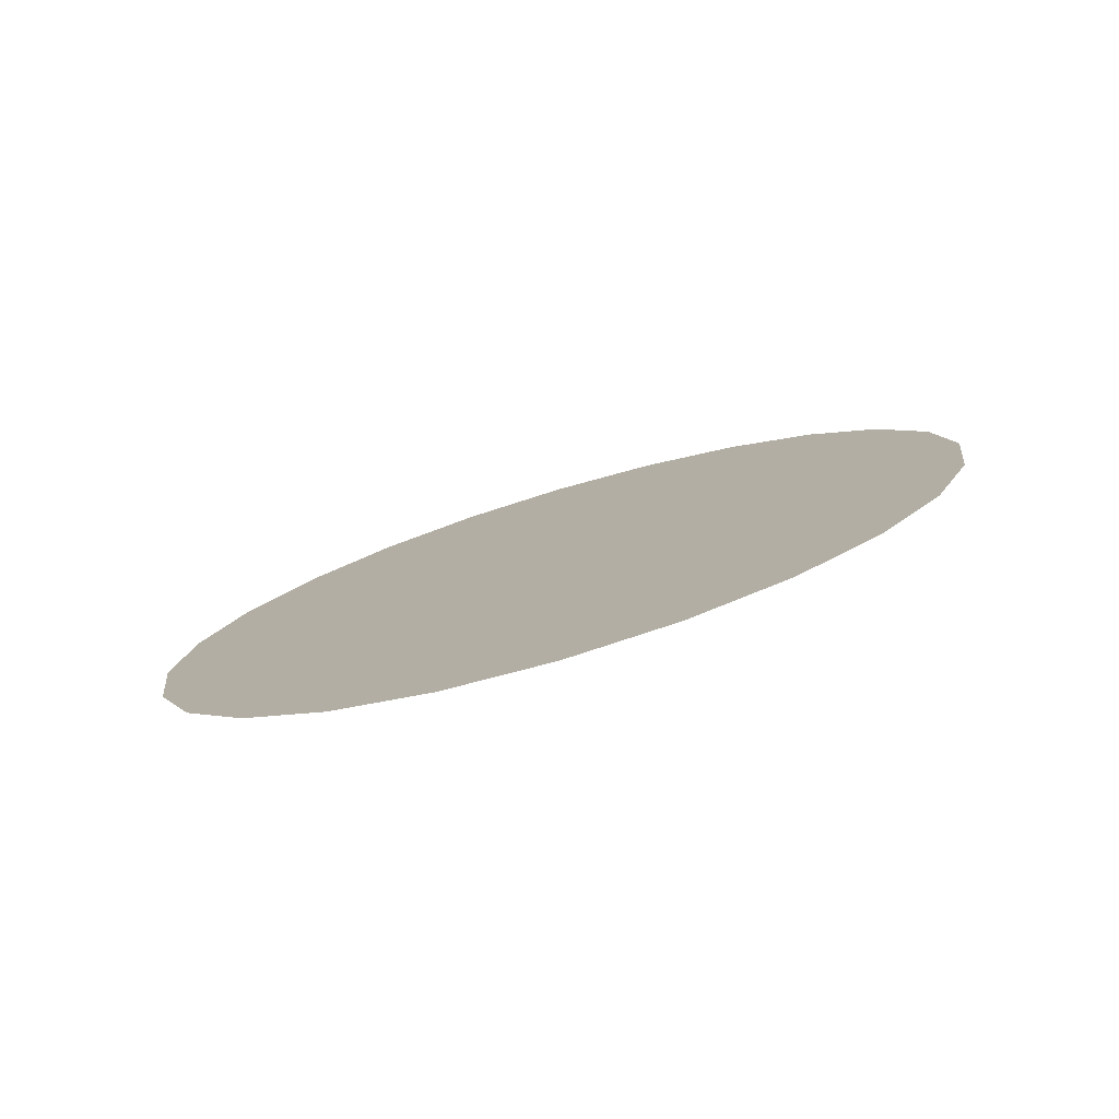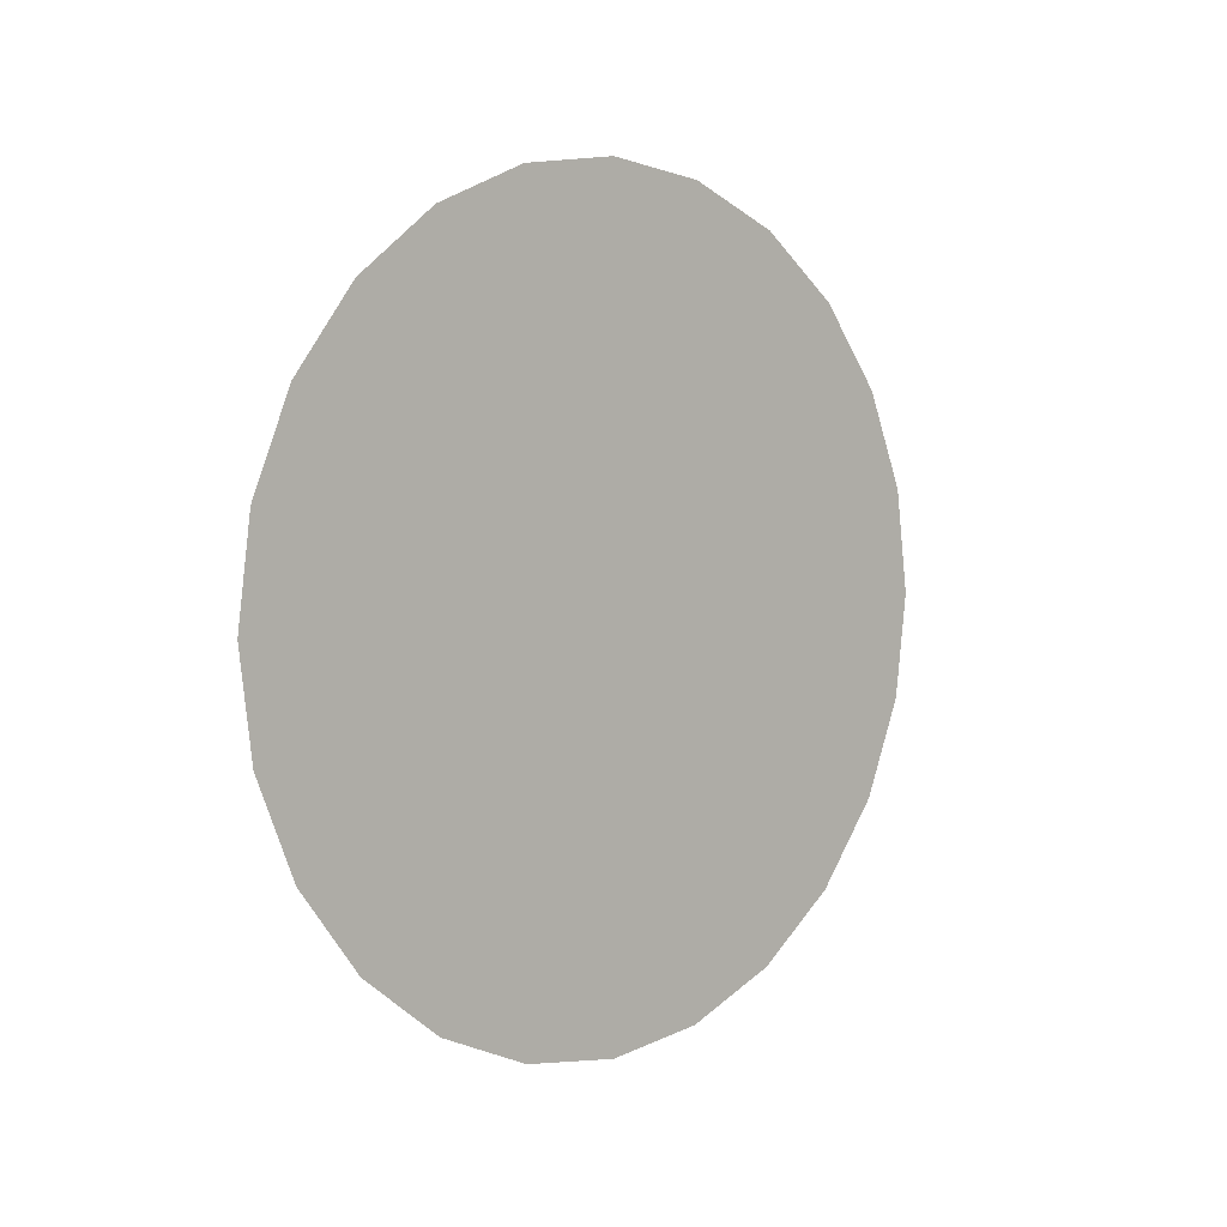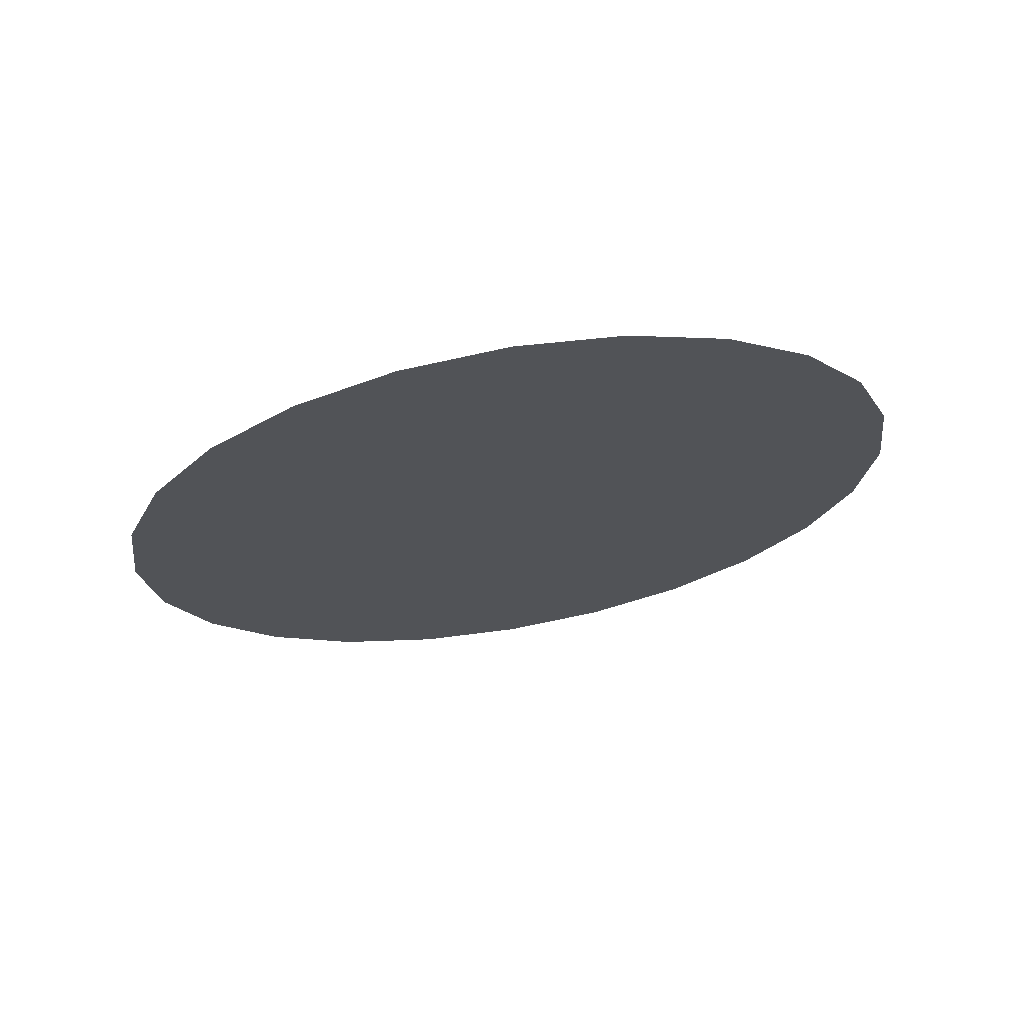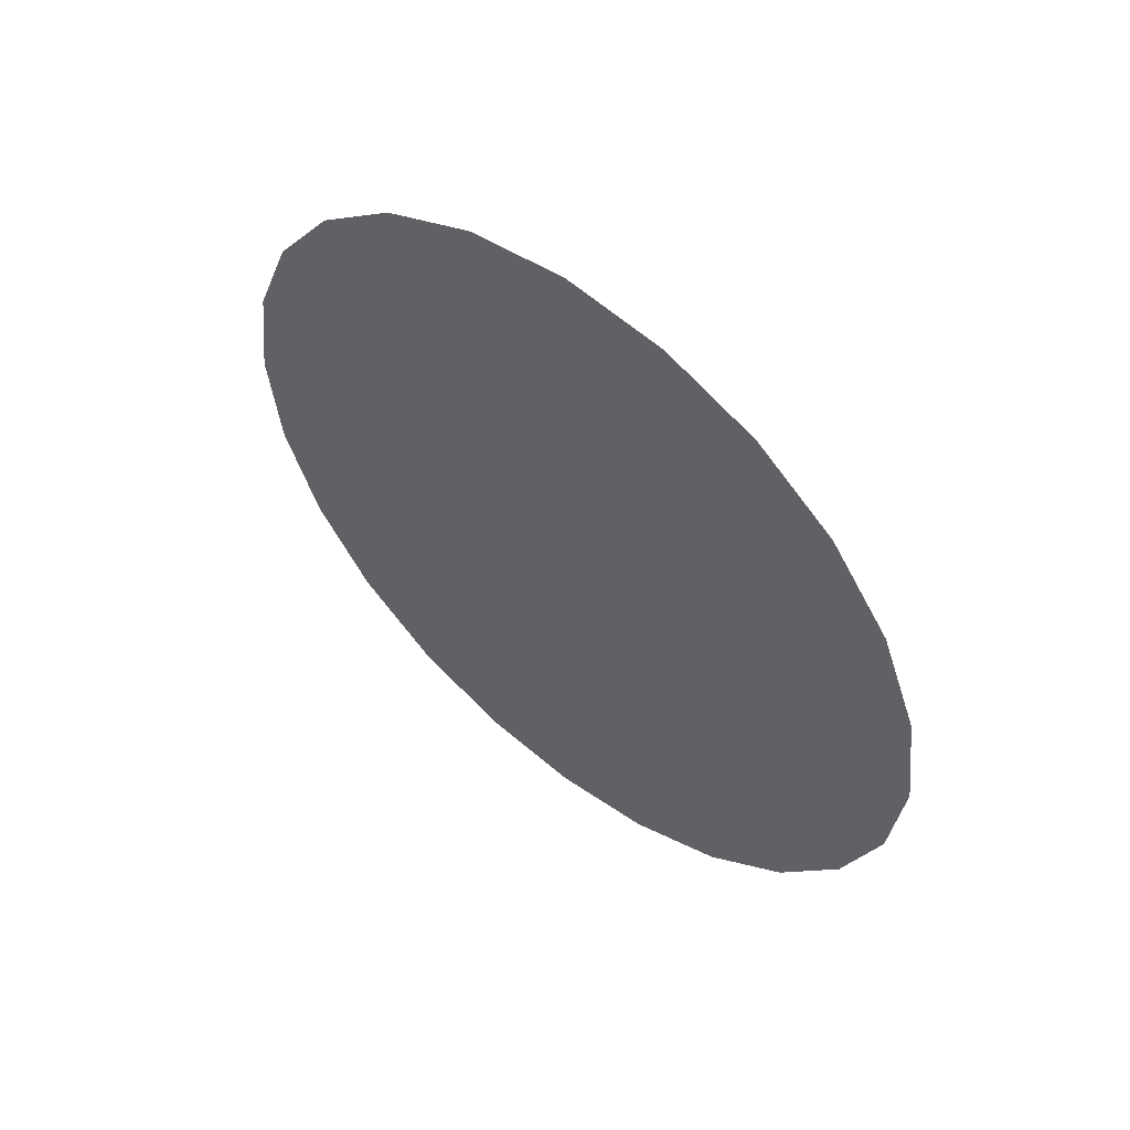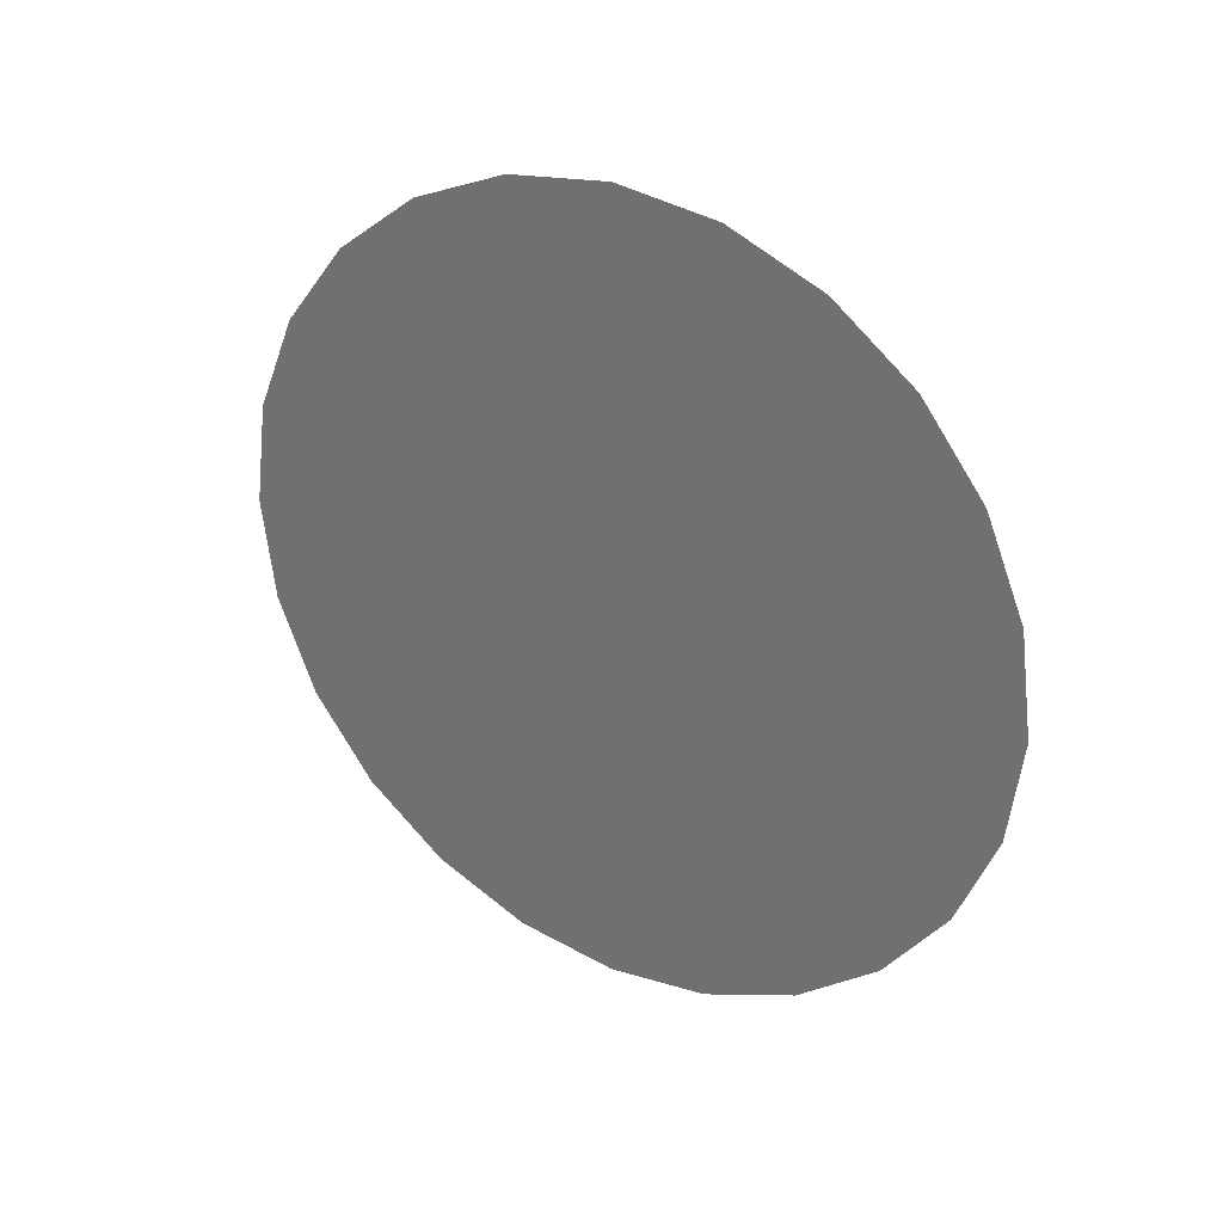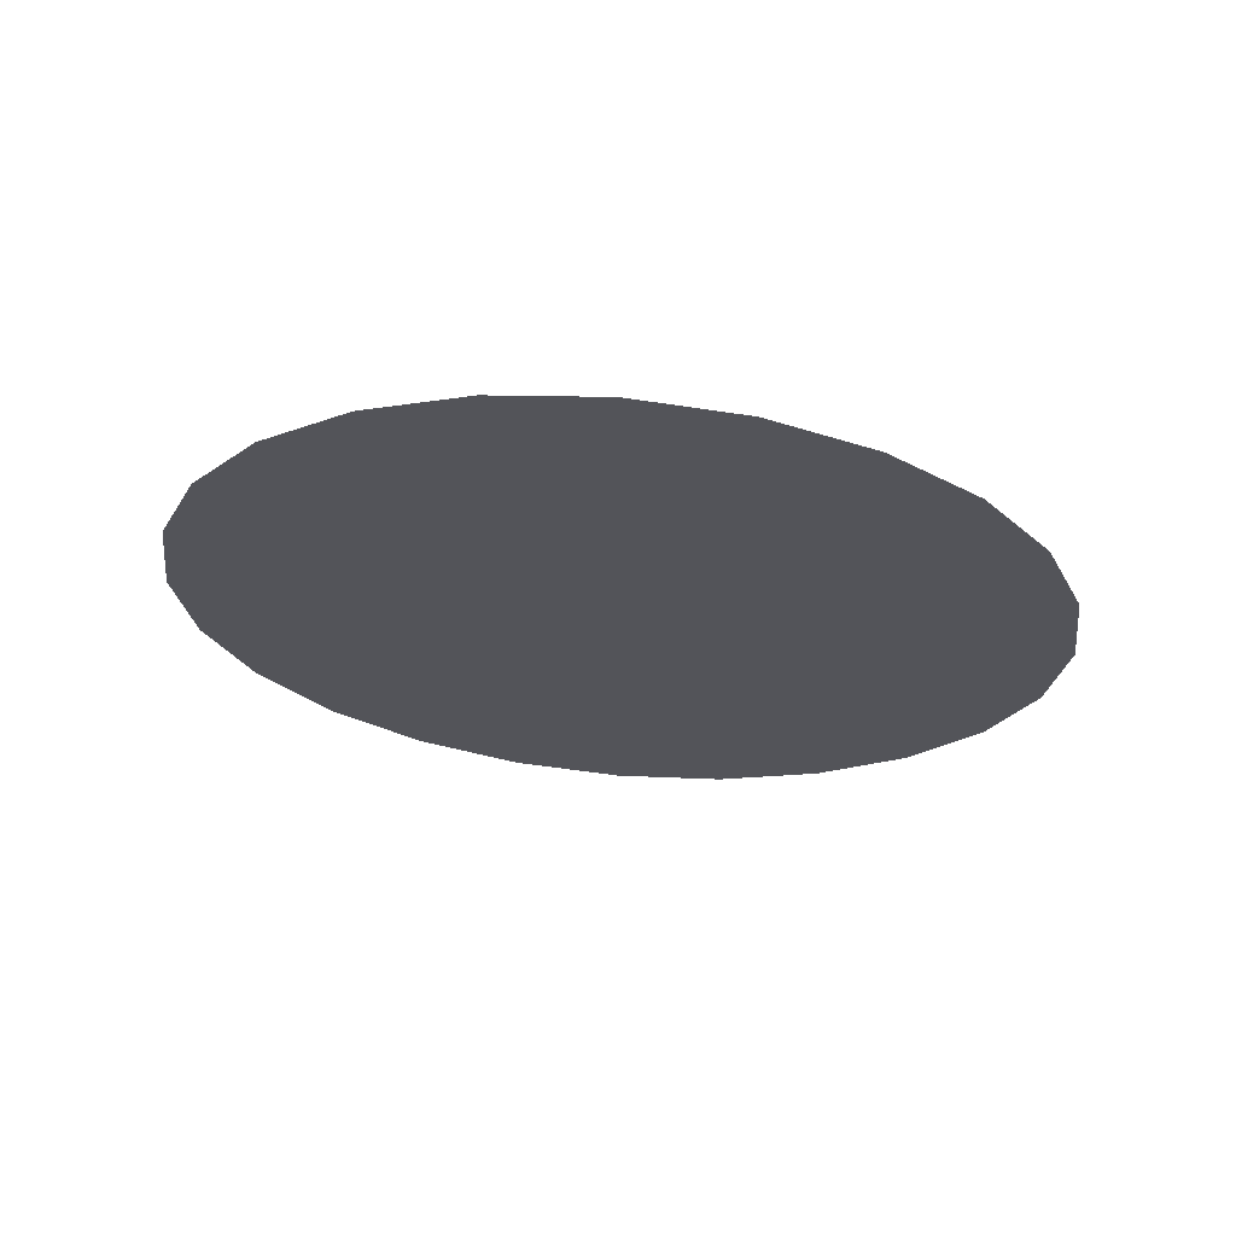
<metadata>
{"format":"obj","ext":"obj","renderer":"f3d","projection":"perspective","resolution":1024,"background":"white","views":[{"elev":-78.4,"azim":-73.5,"up":"+Y"},{"elev":4.2,"azim":46.6,"up":"+Y"},{"elev":68.7,"azim":-99.7,"up":"+Y"},{"elev":54.1,"azim":129.6,"up":"+Y"},{"elev":30.1,"azim":-57.8,"up":"+Z"},{"elev":66.2,"azim":-85.0,"up":"+Z"}]}
</metadata>
<code>
o mesh114/mesh114-geometry/material_0#mesh114-geometry
v -0.7247 0.2069 0.4312
v -0.7247 0.1999 0.4312
v -0.7247 0.2034 0.4316
v -0.7247 0.1999 0.4312
v -0.7247 0.2069 0.4312
v -0.7247 0.2101 0.4298
v -0.7247 0.2034 0.4316
v -0.7247 0.1999 0.4312
v -0.7247 0.2069 0.4312
v -0.7247 0.2101 0.4298
v -0.7247 0.2069 0.4312
v -0.7247 0.1999 0.4312
v -0.7247 0.1999 0.4312
v -0.7247 0.2101 0.4298
v -0.7247 0.1966 0.4298
v -0.7247 0.1966 0.4298
v -0.7247 0.2101 0.4298
v -0.7247 0.1999 0.4312
v -0.7247 0.1966 0.4298
v -0.7247 0.2101 0.4298
v -0.7247 0.2129 0.4277
v -0.7247 0.2129 0.4277
v -0.7247 0.2101 0.4298
v -0.7247 0.1966 0.4298
v -0.7247 0.1966 0.4298
v -0.7247 0.2129 0.4277
v -0.7247 0.1938 0.4277
v -0.7247 0.1938 0.4277
v -0.7247 0.2129 0.4277
v -0.7247 0.1966 0.4298
v -0.7247 0.1938 0.4277
v -0.7247 0.2129 0.4277
v -0.7247 0.2151 0.4249
v -0.7247 0.2151 0.4249
v -0.7247 0.2129 0.4277
v -0.7247 0.1938 0.4277
v -0.7247 0.1938 0.4277
v -0.7247 0.2151 0.4249
v -0.7247 0.1917 0.4249
v -0.7247 0.1917 0.4249
v -0.7247 0.2151 0.4249
v -0.7247 0.1938 0.4277
v -0.7247 0.1917 0.4249
v -0.7247 0.2151 0.4249
v -0.7247 0.2164 0.4216
v -0.7247 0.2164 0.4216
v -0.7247 0.2151 0.4249
v -0.7247 0.1917 0.4249
v -0.7247 0.1917 0.4249
v -0.7247 0.2164 0.4216
v -0.7247 0.1903 0.4216
v -0.7247 0.1903 0.4216
v -0.7247 0.2164 0.4216
v -0.7247 0.1917 0.4249
v -0.7247 0.1903 0.4216
v -0.7247 0.2164 0.4216
v -0.7247 0.2169 0.4181
v -0.7247 0.2169 0.4181
v -0.7247 0.2164 0.4216
v -0.7247 0.1903 0.4216
v -0.7247 0.1903 0.4216
v -0.7247 0.2169 0.4181
v -0.7247 0.1899 0.4181
v -0.7247 0.1899 0.4181
v -0.7247 0.2169 0.4181
v -0.7247 0.1903 0.4216
v -0.7247 0.1899 0.4181
v -0.7247 0.2169 0.4181
v -0.7247 0.2164 0.4146
v -0.7247 0.2164 0.4146
v -0.7247 0.2169 0.4181
v -0.7247 0.1899 0.4181
v -0.7247 0.1899 0.4181
v -0.7247 0.2164 0.4146
v -0.7247 0.1903 0.4146
v -0.7247 0.1903 0.4146
v -0.7247 0.2164 0.4146
v -0.7247 0.1899 0.4181
v -0.7247 0.1903 0.4146
v -0.7247 0.2164 0.4146
v -0.7247 0.2151 0.4114
v -0.7247 0.2151 0.4114
v -0.7247 0.2164 0.4146
v -0.7247 0.1903 0.4146
v -0.7247 0.1903 0.4146
v -0.7247 0.2151 0.4114
v -0.7247 0.1917 0.4114
v -0.7247 0.1917 0.4114
v -0.7247 0.2151 0.4114
v -0.7247 0.1903 0.4146
v -0.7247 0.1917 0.4114
v -0.7247 0.2151 0.4114
v -0.7247 0.2129 0.4086
v -0.7247 0.2129 0.4086
v -0.7247 0.2151 0.4114
v -0.7247 0.1917 0.4114
v -0.7247 0.1917 0.4114
v -0.7247 0.2129 0.4086
v -0.7247 0.1938 0.4086
v -0.7247 0.1938 0.4086
v -0.7247 0.2129 0.4086
v -0.7247 0.1917 0.4114
v -0.7247 0.1938 0.4086
v -0.7247 0.2129 0.4086
v -0.7247 0.2101 0.4064
v -0.7247 0.2101 0.4064
v -0.7247 0.2129 0.4086
v -0.7247 0.1938 0.4086
v -0.7247 0.1938 0.4086
v -0.7247 0.2101 0.4064
v -0.7247 0.1966 0.4064
v -0.7247 0.1966 0.4064
v -0.7247 0.2101 0.4064
v -0.7247 0.1938 0.4086
v -0.7247 0.1966 0.4064
v -0.7247 0.2101 0.4064
v -0.7247 0.2069 0.4051
v -0.7247 0.2069 0.4051
v -0.7247 0.2101 0.4064
v -0.7247 0.1966 0.4064
v -0.7247 0.1966 0.4064
v -0.7247 0.2069 0.4051
v -0.7247 0.1999 0.4051
v -0.7247 0.1999 0.4051
v -0.7247 0.2069 0.4051
v -0.7247 0.1966 0.4064
v -0.7247 0.1999 0.4051
v -0.7247 0.2069 0.4051
v -0.7247 0.2034 0.4046
v -0.7247 0.2034 0.4046
v -0.7247 0.2069 0.4051
v -0.7247 0.1999 0.4051
f 1 2 3
f 4 5 6
f 7 8 9
f 10 11 12
f 13 14 15
f 16 17 18
f 19 20 21
f 22 23 24
f 25 26 27
f 28 29 30
f 31 32 33
f 34 35 36
f 37 38 39
f 40 41 42
f 43 44 45
f 46 47 48
f 49 50 51
f 52 53 54
f 55 56 57
f 58 59 60
f 61 62 63
f 64 65 66
f 67 68 69
f 70 71 72
f 73 74 75
f 76 77 78
f 79 80 81
f 82 83 84
f 85 86 87
f 88 89 90
f 91 92 93
f 94 95 96
f 97 98 99
f 100 101 102
f 103 104 105
f 106 107 108
f 109 110 111
f 112 113 114
f 115 116 117
f 118 119 120
f 121 122 123
f 124 125 126
f 127 128 129
f 130 131 132

</code>
